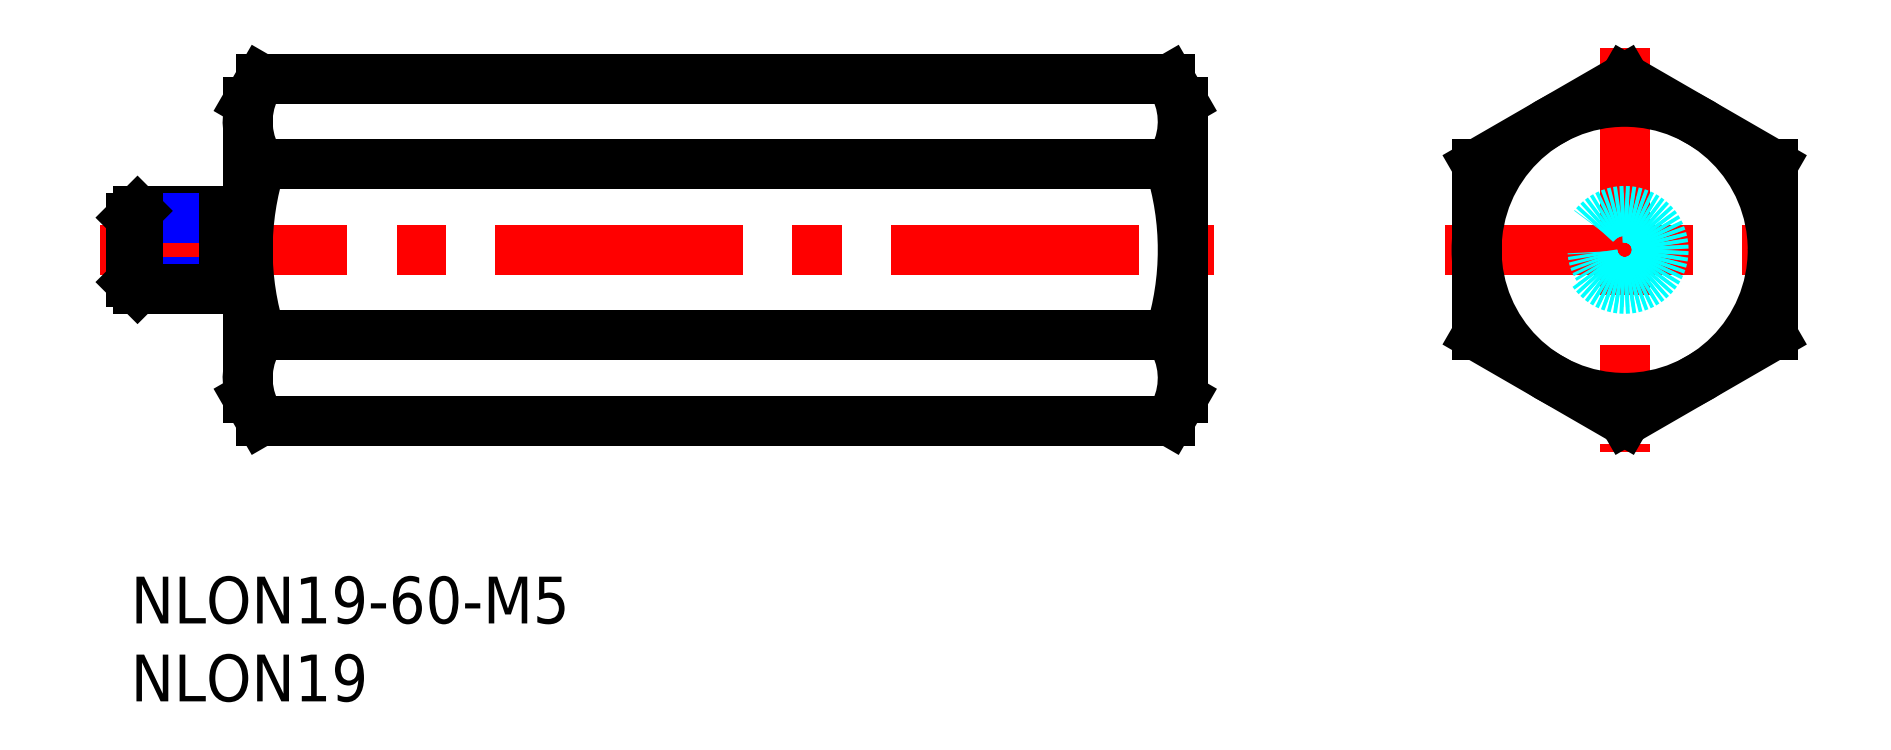
<metadata>
{"format":"dxf","ext":"dxf","renderer":"ezdxf+matplotlib","layout":"modelspace","background":"white","min_lineweight":24,"dpi":150}
</metadata>
<code>
0
SECTION
2
ENTITIES
0
INSERT
8
MSM_CONTINUOUS
2
*U4
10
0
20
0
30
0
0
INSERT
8
MSM_CONTINUOUS
2
*U5
10
0
20
0
30
0
0
LINE
8
MSM_CENTER
10
-2
20
20.97
30
0
11
69.5
21
20.97
31
0
0
LINE
8
MSM_CENTER
10
95.85
20
33.94
30
0
11
95.85
21
8
31
0
0
LINE
8
MSM_CENTER
10
84.35
20
20.97
30
0
11
107.4
21
20.97
31
0
0
CIRCLE
8
MSM_CONTINUOUS
10
95.85
20
20.97
30
0
40
9.5
0
LINE
8
MSM_CONTINUOUS
10
86.35
20
15.48
30
0
11
95.85
21
10
31
0
0
LINE
8
MSM_CONTINUOUS
10
95.85
20
10
30
0
11
105.4
21
15.48
31
0
0
LINE
8
MSM_CONTINUOUS
10
105.4
20
15.48
30
0
11
105.4
21
26.45
31
0
0
LINE
8
MSM_CONTINUOUS
10
105.4
20
26.45
30
0
11
95.85
21
31.94
31
0
0
LINE
8
MSM_CONTINUOUS
10
95.85
20
31.94
30
0
11
86.35
21
26.45
31
0
0
LINE
8
MSM_CONTINUOUS
10
86.35
20
26.45
30
0
11
86.35
21
15.48
31
0
0
LINE
8
MSM_CONTINUOUS
10
6
20
23.47
30
0
11
0.433
21
23.47
31
0
0
LINE
8
MSM_NARROW
10
6
20
23.04
30
0
11
7.1e-15
21
23.04
31
0
0
LINE
8
MSM_NARROW
10
6
20
18.9
30
0
11
7.1e-15
21
18.9
31
0
0
LINE
8
MSM_CONTINUOUS
10
6
20
18.47
30
0
11
0.433
21
18.47
31
0
0
LINE
8
MSM_CONTINUOUS
10
7.1e-15
20
18.9
30
0
11
7.1e-15
21
23.04
31
0
0
LINE
8
MSM_CONTINUOUS
10
7.1e-15
20
23.04
30
0
11
0.433
21
23.47
31
0
0
LINE
8
MSM_CONTINUOUS
10
0.433
20
23.47
30
0
11
0.433
21
18.47
31
0
0
LINE
8
MSM_CONTINUOUS
10
0.433
20
18.47
30
0
11
7.1e-15
21
18.9
31
0
0
LINE
8
MSM_CONTINUOUS
10
7.5
20
23.02
30
0
11
6
21
23.02
31
0
0
LINE
8
MSM_CONTINUOUS
10
7.5
20
18.92
30
0
11
6
21
18.92
31
0
0
LINE
8
MSM_CONTINUOUS
10
6
20
18.47
30
0
11
6
21
23.47
31
0
0
CIRCLE
8
MSM_DASHED
10
95.85
20
20.97
30
0
40
2.067
0
CIRCLE
8
MSM_DASHED
10
95.85
20
20.97
30
0
40
2.5
0
ARC
8
MSM_CONTINUOUS
10
49.35
20
20.97
30
0
40
18.15
50
342.4
51
17.59
0
LINE
8
MSM_CONTINUOUS
10
67.5
20
11.47
30
0
11
67.5
21
30.47
31
0
0
LINE
8
MSM_CONTINUOUS
10
8.349
20
31.94
30
0
11
66.65
21
31.94
31
0
0
LINE
8
MSM_CONTINUOUS
10
8.349
20
26.45
30
0
11
66.65
21
26.45
31
0
0
LINE
8
MSM_CONTINUOUS
10
8.349
20
10
30
0
11
66.65
21
10
31
0
0
LINE
8
MSM_CONTINUOUS
10
8.349
20
15.48
30
0
11
66.65
21
15.48
31
0
0
LINE
8
MSM_CONTINUOUS
10
67.5
20
30.47
30
0
11
66.65
21
31.94
31
0
0
ARC
8
MSM_CONTINUOUS
10
62.64
20
29.2
30
0
40
4.856
50
325.6
51
25.62
0
LINE
8
MSM_CONTINUOUS
10
67.5
20
11.47
30
0
11
66.65
21
10
31
0
0
ARC
8
MSM_CONTINUOUS
10
62.64
20
12.74
30
0
40
4.856
50
334.4
51
34.38
0
ARC
8
MSM_CONTINUOUS
10
25.65
20
20.97
30
0
40
18.15
50
162.4
51
197.6
0
LINE
8
MSM_CONTINUOUS
10
7.5
20
11.47
30
0
11
7.5
21
30.47
31
0
0
LINE
8
MSM_CONTINUOUS
10
7.5
20
30.47
30
0
11
8.349
21
31.94
31
0
0
ARC
8
MSM_CONTINUOUS
10
12.36
20
29.2
30
0
40
4.856
50
154.4
51
214.4
0
LINE
8
MSM_CONTINUOUS
10
7.5
20
11.47
30
0
11
8.349
21
10
31
0
0
ARC
8
MSM_CONTINUOUS
10
12.36
20
12.74
30
0
40
4.856
50
145.6
51
205.6
0
ENDSEC
0
EOF

</code>
